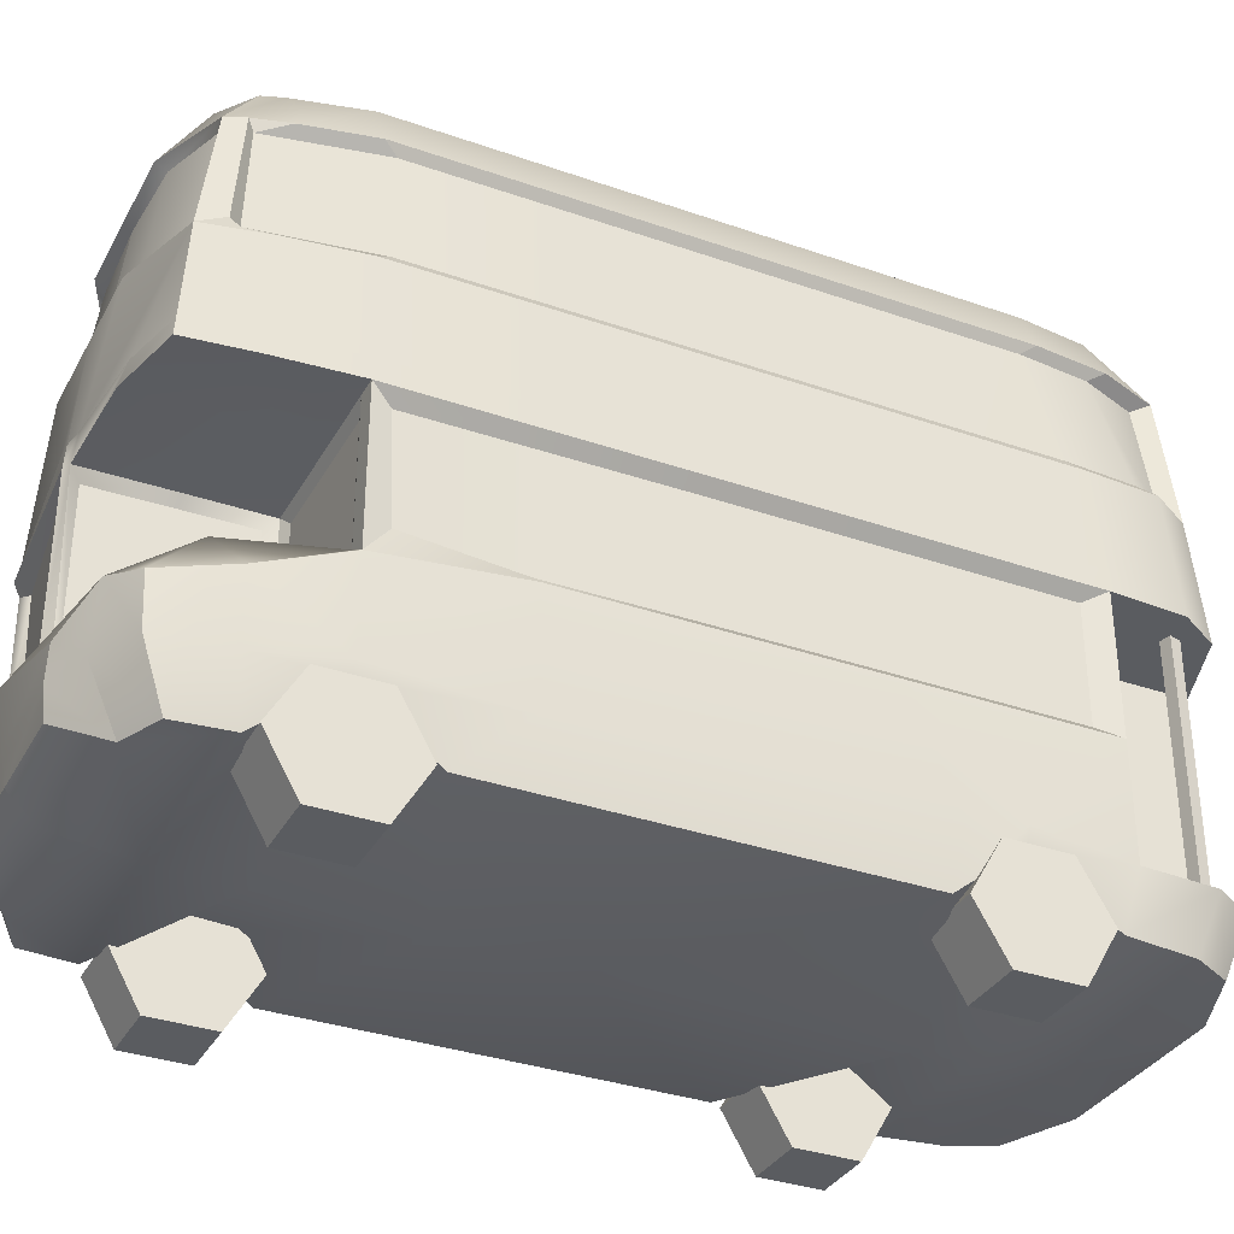
<metadata>
{"format":"obj","ext":"obj","renderer":"f3d","projection":"perspective","resolution":1024,"background":"white","views":[{"elev":-34.2,"azim":64.7,"up":"+Y"}]}
</metadata>
<code>
g default
v 0.04937 0.02842 -0.1754
v 0.053 0.02842 -0.1764
v 0.04937 0.1159 -0.1754
v 0.053 0.1159 -0.1764
v 0.04839 0.1159 -0.179
v 0.05202 0.1159 -0.18
v 0.04839 0.02842 -0.179
v 0.05202 0.02842 -0.18
v 0.05979 0.07499 -0.1444
v 0.05979 0.07499 -0.08954
v 0.05979 0.1118 -0.1444
v 0.05979 0.1118 -0.08954
v 0.05979 0.07499 -0.0352
v 0.05979 0.1118 -0.0352
v 0.05979 0.0748 0.005012
v 0.05979 0.1116 0.005012
v 0.06392 0.07483 0.04151
v 0.05979 0.1114 0.04151
v 0.052 0.1118 0.04644
v 0.052 0.07498 0.04644
v 0.006909 0.1119 0.04667
v 0.006909 0.07498 0.04667
v 0.000502 0.07358 0.09767
v 0.000515 0.1119 0.09767
v 0.000726 0.07359 0.07936
v 0.000716 0.112 0.07351
v 0.000901 0.07364 0.05222
v 0.000907 0.1121 0.05194
v -0.0497 0.1119 0.09473
v -0.003222 0.112 0.1004
v -0.04965 0.06891 0.0935
v -0.00322 0.06897 0.09898
v -0.06039 0.075 -0.0894
v -0.06039 0.1118 -0.08958
v -0.06039 0.1116 -0.1443
v -0.06039 0.075 -0.1443
v -0.06039 0.075 -0.03523
v -0.06039 0.1118 -0.03514
v -0.06039 0.07494 0.005069
v -0.06039 0.1116 0.005037
v -0.06056 0.07503 0.04806
v -0.06056 0.1117 0.04806
v -0.05585 0.07501 0.08872
v -0.05574 0.1116 0.08891
v 0.05647 0.1582 -0.1683
v 0.05784 0.1582 -0.1456
v 0.05229 0.1933 -0.1593
v 0.05449 0.1933 -0.137
v 0.05784 0.1582 -0.08688
v 0.05449 0.1933 -0.08614
v 0.05784 0.1582 -0.03521
v 0.05449 0.1933 -0.03523
v 0.05784 0.1582 0.002449
v 0.05449 0.1933 0.001671
v 0.05784 0.1582 0.04301
v 0.05449 0.1933 0.04147
v 0.05264 0.1582 0.07912
v 0.04787 0.1933 0.07662
v 0.04887 0.1582 -0.1805
v 0.04578 0.1933 -0.1772
v -0.05866 0.1582 -0.1386
v -0.05532 0.1934 -0.1371
v -0.05311 0.1934 -0.1593
v -0.0564 0.1582 -0.1624
v -0.05866 0.1582 -0.0869
v -0.05532 0.1934 -0.08616
v -0.05866 0.1582 -0.03521
v -0.05532 0.1934 -0.03523
v -0.05866 0.1582 0.002472
v -0.05532 0.1934 0.001694
v -0.05866 0.1582 0.04305
v -0.05532 0.1934 0.04152
v -0.04915 0.1934 0.07651
v -0.0525 0.1582 0.07987
v -0.0466 0.1934 -0.1772
v -0.0497 0.1582 -0.1806
v 8e-06 0.1578 0.09623
v 2e-06 0.1937 0.09205
v -0.02579 0.1935 0.09105
v -0.02728 0.1577 0.09543
v -0.04497 0.1939 0.08384
v -0.04885 0.1581 0.08927
v 0.0268 0.1577 0.09543
v 0.02531 0.1935 0.09105
v 0.04831 0.1581 0.08927
v 0.04443 0.1939 0.08384
v 2.7e-05 0.1928 -0.189
v 3.4e-05 0.164 -0.1917
v -0.02441 0.164 -0.1917
v -0.02247 0.1928 -0.189
v 0.022 0.1928 -0.189
v 0.02394 0.164 -0.1917
v 3.8e-05 0.1122 -0.1949
v 3.8e-05 0.07483 -0.1949
v -0.02638 0.07483 -0.1949
v -0.02638 0.1121 -0.1949
v 0.02592 0.1121 -0.1949
v 0.02592 0.07483 -0.1949
v 0.02923 0.0715 -0.1977
v 0.02923 0.03607 -0.1977
v 0.06338 0.03607 -0.1514
v 0.06338 0.0715 -0.1514
v 0.02923 0.1154 -0.1977
v 0.06338 0.1153 -0.1514
v 0.02922 0.0715 -0.1514
v 0.02923 0.03607 -0.1514
v 0.02922 0.1154 -0.1514
v 0.04266 0.01759 -0.1436
v 0.04266 0.03491 -0.1336
v 0.04266 0.03491 -0.1136
v 0.04266 0.01759 -0.1036
v 0.04266 0.000273 -0.1136
v 0.04266 0.000273 -0.1336
v 0.06266 0.01759 -0.1436
v 0.06266 0.03491 -0.1336
v 0.06266 0.03491 -0.1136
v 0.06266 0.01759 -0.1036
v 0.06266 0.000273 -0.1136
v 0.06266 0.000273 -0.1336
v 0.04266 0.01759 -0.1236
v 0.06266 0.01759 -0.1236
v 0.04266 0.01759 0.02804
v 0.04266 0.03491 0.03804
v 0.04266 0.03491 0.05804
v 0.04266 0.01759 0.06804
v 0.04266 0.000273 0.05804
v 0.04266 0.000273 0.03804
v 0.06266 0.01759 0.02804
v 0.06266 0.03491 0.03804
v 0.06266 0.03491 0.05804
v 0.06266 0.01759 0.06804
v 0.06266 0.000273 0.05804
v 0.06266 0.000273 0.03804
v 0.04266 0.01759 0.04804
v 0.06266 0.01759 0.04804
v -0.06374 0.01759 0.02804
v -0.06374 0.03491 0.03804
v -0.06374 0.03491 0.05804
v -0.06374 0.01759 0.06804
v -0.06374 0.000273 0.05804
v -0.06374 0.000273 0.03804
v -0.04374 0.01759 0.02804
v -0.04374 0.03491 0.03804
v -0.04374 0.03491 0.05804
v -0.04374 0.01759 0.06804
v -0.04374 0.000273 0.05804
v -0.04374 0.000273 0.03804
v -0.06374 0.01759 0.04804
v -0.04374 0.01759 0.04804
v -0.06374 0.01759 -0.1436
v -0.06374 0.03491 -0.1336
v -0.06374 0.03491 -0.1136
v -0.06374 0.01759 -0.1036
v -0.06374 0.000273 -0.1136
v -0.06374 0.000273 -0.1336
v -0.04374 0.01759 -0.1436
v -0.04374 0.03491 -0.1336
v -0.04374 0.03491 -0.1136
v -0.04374 0.01759 -0.1036
v -0.04374 0.000273 -0.1136
v -0.04374 0.000273 -0.1336
v -0.06374 0.01759 -0.1236
v -0.04374 0.01759 -0.1236
v -0.000825 0.02623 0.1058
v -0.000825 0.03521 0.1073
v -0.02958 0.02623 0.1058
v -0.03047 0.03527 0.107
v -0.000825 0.05149 0.1098
v -0.02847 0.04775 0.1061
v 7.8e-05 0.05826 0.1022
v 7.8e-05 0.1156 0.1022
v -0.02977 0.1154 -0.1977
v 7.8e-05 0.1156 -0.1977
v -0.0547 0.1153 -0.1884
v 7.8e-05 0.0715 -0.1977
v -0.02977 0.0715 -0.1977
v -0.02977 0.03607 -0.1977
v 7.8e-05 0.03607 -0.1977
v -0.0547 0.0715 -0.1884
v -0.0547 0.03607 -0.1884
v -0.02977 0.01747 -0.1906
v 7.8e-05 0.01747 -0.1906
v -0.05228 0.01747 -0.1813
v 7.8e-05 0.0146 -0.169
v -0.05882 0.01747 -0.169
v 7.8e-05 0.01119 -0.1435
v 7.8e-05 0.01119 -0.1274
v -0.0615 0.01747 -0.1465
v -0.0615 0.03518 -0.1219
v 7.8e-05 0.01119 -0.0352
v -0.0615 0.01747 -0.09983
v 7.8e-05 0.01119 0.004964
v -0.0615 0.01747 0.02501
v 7.8e-05 0.01383 0.04802
v -0.0615 0.03512 0.04827
v 7.8e-05 0.01453 0.07303
v -0.05767 0.01747 0.07034
v -0.06161 0.03607 -0.1691
v -0.06392 0.03607 -0.1513
v -0.06392 0.03998 -0.1216
v -0.06392 0.03607 -0.1033
v -0.06392 0.03607 0.004964
v -0.06392 0.03867 0.04802
v -0.05602 0.01747 0.08682
v -0.06094 0.03607 0.07298
v -0.05844 0.03607 0.09394
v -0.06161 0.0715 -0.1692
v -0.06392 0.0715 -0.1513
v -0.06392 0.0715 -0.08937
v -0.06392 0.0715 -0.0352
v -0.06392 0.0715 0.004964
v -0.06392 0.07135 0.04802
v -0.06095 0.0714 0.07293
v -0.05565 0.0711 0.09543
v -0.0616 0.1153 -0.1692
v -0.06392 0.1153 -0.1513
v -0.06392 0.1153 -0.08937
v -0.06392 0.1153 -0.0352
v -0.06392 0.1153 0.004964
v -0.06392 0.1153 0.04802
v -0.05173 0.1159 0.09909
v -0.05735 0.1164 0.09595
v -0.06096 0.1149 0.07284
v -0.04264 0.05826 0.09976
v -0.01989 0.01747 0.09588
v 7.8e-05 0.01747 0.09687
v -0.04288 0.01747 0.09268
v -0.04361 0.03607 0.1013
v 0.01935 0.01747 0.09588
v 0.05548 0.01747 0.08682
v 0.0579 0.03607 0.09394
v 0.002605 0.05962 0.09972
v 0.05511 0.05394 0.09394
v 0.02923 0.0715 -0.1977
v 0.02923 0.03607 -0.1977
v 0.05416 0.03607 -0.1884
v 0.02923 0.01747 -0.1906
v 0.05174 0.01747 -0.1813
v 0.06096 0.01747 -0.1465
v 0.06017 0.0352 -0.122
v 0.06096 0.01747 -0.09996
v 0.06096 0.01747 0.02514
v 0.06096 0.03505 0.04827
v 0.06338 0.03607 -0.1514
v 0.06259 0.04011 -0.1216
v 0.06338 0.03607 -0.1034
v 0.06338 0.03607 0.004964
v 0.06338 0.03871 0.04802
v 0.06338 0.0715 -0.1514
v 0.06338 0.0715 -0.08937
v 0.06338 0.0715 -0.0352
v 0.06338 0.0715 0.004964
v 0.06338 0.06737 0.04802
v 0.002605 0.1154 0.1009
v 0.0579 0.1164 0.09394
v 0.02923 0.1154 -0.1977
v 0.05416 0.1153 -0.1884
v 0.06338 0.1153 -0.1514
v 0.06338 0.1153 -0.08937
v 0.06338 0.1153 -0.0352
v 0.06338 0.1153 0.004964
v 0.06338 0.1153 0.04802
v 0.003059 0.0715 0.0483
v 0.003059 0.1154 0.0483
v 0.05713 0.01747 0.07031
v 0.0604 0.03607 0.07298
v 0.06041 0.05805 0.07293
v 0.06042 0.1162 0.07284
v 0.002852 0.06782 0.08038
v 0.05398 0.06714 0.08038
v 0.002852 0.1155 0.07284
v 0.04234 0.01747 0.09268
v 0.04307 0.03607 0.1013
v 0.0421 0.05826 0.09976
v 0.03468 0.1159 0.09974
v 0.05681 0.0715 0.04807
v 0.05681 0.1153 0.04807
v 0.03466 0.1172 0.07284
v 0.02904 0.02623 0.1058
v 0.02993 0.03527 0.107
v 0.02793 0.04775 0.1061
v 0.05828 0.01747 -0.169
v 0.06199 0.03607 -0.1753
v 0.06198 0.1153 -0.1755
v 0.02923 0.03607 -0.1514
v 0.02922 0.1154 -0.1514
v 0.05979 0.07499 -0.1444
v 0.05979 0.07499 -0.08954
v 0.05979 0.1118 -0.1444
v 0.05979 0.1118 -0.08954
v 0.05979 0.07499 -0.0352
v 0.05979 0.1118 -0.0352
v 0.05979 0.0748 0.005012
v 0.05979 0.1116 0.005012
v 0.06392 0.07483 0.04151
v 0.05979 0.1114 0.04151
v 0.052 0.1118 0.04644
v 0.052 0.07498 0.04644
v 0.006909 0.1119 0.04667
v 0.006909 0.07498 0.04667
v 0.000502 0.07358 0.09767
v 0.000515 0.1119 0.09767
v 0.000726 0.07359 0.07936
v 0.000716 0.112 0.07351
v 0.000901 0.07364 0.05222
v 0.000907 0.1121 0.05194
v -0.0497 0.1119 0.09473
v -0.003222 0.112 0.1004
v -0.04965 0.06891 0.0935
v -0.00322 0.06897 0.09898
v -0.05187 0.07123 0.09679
v -0.05188 0.1118 0.09717
v -0.06039 0.075 -0.0894
v -0.06039 0.1118 -0.08958
v -0.06039 0.1116 -0.1443
v -0.06039 0.075 -0.1443
v -0.06039 0.075 -0.03523
v -0.06039 0.1118 -0.03514
v -0.06039 0.07494 0.005069
v -0.06039 0.1116 0.005037
v -0.06056 0.07503 0.04806
v -0.06056 0.1117 0.04806
v -0.05585 0.07501 0.08872
v -0.05838 0.07506 0.09223
v -0.05793 0.1142 0.09238
v -0.05574 0.1116 0.08891
v 3.8e-05 0.1122 -0.1949
v 3.8e-05 0.07483 -0.1949
v -0.02638 0.07483 -0.1949
v -0.02638 0.1121 -0.1949
v 0.02592 0.1121 -0.1949
v 0.02592 0.07483 -0.1949
v -0.004625 0.1224 0.1017
v 7.6e-05 0.1224 0.1017
v -0.05204 0.1224 0.09768
v -0.06101 0.1221 -0.169
v -0.06332 0.1222 -0.1499
v -0.06331 0.1222 -0.08931
v -0.06331 0.1223 -0.0352
v -0.0633 0.1223 0.004904
v -0.0633 0.1224 0.04791
v -0.06033 0.1224 0.07235
v -0.05678 0.1224 0.09513
v 0.006844 0.1224 0.1006
v 0.05716 0.1224 0.09344
v 0.06278 0.1222 -0.1512
v 0.06277 0.1222 -0.08931
v 0.06277 0.1223 -0.0352
v 0.06276 0.1223 0.004904
v 0.06276 0.1224 0.04791
v 0.05988 0.1224 0.07242
v 0.03773 0.1224 0.09823
v 0.06139 0.1221 -0.1752
v -0.0294 0.1221 -0.1974
v 7.7e-05 0.1221 -0.1974
v -0.05414 0.1221 -0.1881
v 0.02886 0.1221 -0.1974
v 0.0536 0.1221 -0.1881
v 6.8e-05 0.1553 0.09943
v -0.02724 0.1553 0.09943
v -0.02481 0.1963 0.09447
v 5.9e-05 0.1963 0.09447
v -0.05364 0.1553 0.09063
v -0.04745 0.1963 0.08452
v -0.02481 0.2183 0.08059
v 5.9e-05 0.2188 0.08059
v -0.03633 0.2179 0.07251
v -0.02481 0.2237 0.06555
v 5.9e-05 0.2242 0.06555
v -0.03749 0.219 0.06556
v 5.9e-05 0.229 0.04575
v -0.02481 0.2284 0.04575
v -0.02481 0.2294 0.003817
v 5.9e-05 0.23 0.003817
v -0.04151 0.2188 0.04575
v -0.04151 0.2188 0.003817
v -0.02481 0.2294 -0.03522
v 5.9e-05 0.23 -0.03522
v -0.04151 0.2188 -0.03522
v -0.02481 0.2294 -0.08827
v 5.9e-05 0.23 -0.08827
v -0.04151 0.2188 -0.08827
v -0.02481 0.2284 -0.1413
v 5.9e-05 0.229 -0.1413
v -0.04151 0.2188 -0.1413
v -0.02481 0.2228 -0.1645
v 5.9e-05 0.2234 -0.1645
v -0.03893 0.2176 -0.1645
v 5.9e-05 0.2188 -0.1802
v -0.02481 0.2167 -0.1792
v -0.02481 0.1963 -0.1922
v 5.9e-05 0.1963 -0.1922
v -0.04183 0.2119 -0.1741
v -0.04837 0.1963 -0.1831
v -0.02724 0.1606 -0.1956
v 6.8e-05 0.1606 -0.1956
v -0.05147 0.1553 -0.1866
v -0.06043 0.1553 -0.1429
v -0.05817 0.1553 -0.1676
v -0.05488 0.1963 -0.1645
v -0.05709 0.1963 -0.1413
v -0.06043 0.1553 -0.08904
v -0.05709 0.1963 -0.08827
v -0.06043 0.1553 -0.0352
v -0.05709 0.1963 -0.03522
v -0.06043 0.1553 0.004628
v -0.05709 0.1963 0.003817
v -0.06043 0.1553 0.04736
v -0.05709 0.1963 0.04575
v -0.05757 0.1553 0.07018
v -0.0528 0.1963 0.06758
v -0.04613 0.2126 -0.1645
v -0.05054 0.2108 -0.1413
v -0.05045 0.2109 -0.08827
v -0.05036 0.2111 -0.03522
v -0.05027 0.2112 0.003817
v -0.05018 0.2113 0.04575
v -0.04919 0.2048 0.06558
v 0.02669 0.1553 0.09943
v 0.0531 0.1553 0.09063
v 0.02427 0.1963 0.09447
v 0.04691 0.1963 0.08452
v 0.02427 0.2183 0.08059
v 0.03579 0.2179 0.07251
v 0.02427 0.2284 0.04575
v 0.04097 0.2188 0.04575
v 0.02427 0.2294 0.003817
v 0.04097 0.2188 0.003817
v 0.02427 0.2294 -0.03522
v 0.04097 0.2188 -0.03522
v 0.02427 0.2294 -0.08827
v 0.04097 0.2188 -0.08827
v 0.02427 0.2284 -0.1413
v 0.04097 0.2188 -0.1413
v 0.02427 0.2167 -0.1792
v 0.04129 0.2119 -0.1741
v 0.02427 0.1963 -0.1922
v 0.04783 0.1963 -0.1831
v 0.02669 0.1606 -0.1956
v 0.05093 0.1553 -0.1866
v 0.05989 0.1553 -0.1502
v 0.05989 0.1553 -0.08904
v 0.05989 0.1553 -0.0352
v 0.05989 0.1553 0.004628
v 0.05989 0.1553 0.04736
v 0.05655 0.1963 -0.1413
v 0.05655 0.1963 -0.08827
v 0.05655 0.1963 -0.03522
v 0.05655 0.1963 0.003817
v 0.05655 0.1963 0.04575
v 0.02427 0.2237 0.06555
v 0.03695 0.219 0.06556
v 0.05702 0.1553 0.07018
v 0.05225 0.1963 0.06758
v 0.04999 0.2108 -0.1413
v 0.0499 0.2109 -0.08827
v 0.04982 0.2111 -0.03522
v 0.04973 0.2112 0.003817
v 0.04964 0.2113 0.04575
v 0.04865 0.2048 0.06558
v 0.02427 0.2228 -0.1645
v 0.03839 0.2176 -0.1645
v 0.05853 0.1553 -0.1738
v 0.05434 0.1963 -0.1645
v 0.04559 0.2126 -0.1645
v 0.05647 0.1582 -0.1683
v 0.05784 0.1582 -0.1456
v 0.05229 0.1933 -0.1593
v 0.05449 0.1933 -0.137
v 0.05784 0.1582 -0.08688
v 0.05449 0.1933 -0.08614
v 0.05784 0.1582 -0.03521
v 0.05449 0.1933 -0.03523
v 0.05784 0.1582 0.002449
v 0.05449 0.1933 0.001671
v 0.05784 0.1582 0.04301
v 0.05449 0.1933 0.04147
v 0.05264 0.1582 0.07912
v 0.05491 0.1582 0.08261
v 0.04787 0.1933 0.07662
v 0.04974 0.1959 0.07868
v 0.04887 0.1582 -0.1805
v 0.04578 0.1933 -0.1772
v -0.05866 0.1582 -0.1386
v -0.05532 0.1934 -0.1371
v -0.05311 0.1934 -0.1593
v -0.0564 0.1582 -0.1624
v -0.05866 0.1582 -0.0869
v -0.05532 0.1934 -0.08616
v -0.05866 0.1582 -0.03521
v -0.05532 0.1934 -0.03523
v -0.05866 0.1582 0.002472
v -0.05532 0.1934 0.001694
v -0.05866 0.1582 0.04305
v -0.05532 0.1934 0.04152
v -0.0551 0.1582 0.08264
v -0.05114 0.1959 0.07874
v -0.04915 0.1934 0.07651
v -0.0525 0.1582 0.07987
v -0.0466 0.1934 -0.1772
v -0.0497 0.1582 -0.1806
v 8e-06 0.1578 0.09623
v 2e-06 0.1937 0.09205
v -0.02579 0.1935 0.09105
v -0.02728 0.1577 0.09543
v -0.04497 0.1939 0.08384
v -0.04885 0.1581 0.08927
v 0.0268 0.1577 0.09543
v 0.02531 0.1935 0.09105
v 0.04831 0.1581 0.08927
v 0.04443 0.1939 0.08384
v 2.7e-05 0.1928 -0.189
v 3.4e-05 0.164 -0.1917
v -0.02441 0.164 -0.1917
v -0.02247 0.1928 -0.189
v 0.022 0.1928 -0.189
v 0.02394 0.164 -0.1917
g polySurface7
f 1 2 4 3
f 5 6 8 7
f 2 8 6 4
f 7 1 3 5
g set1 set2 polySurface7
f 77 78 79 80
f 80 79 81 82
f 87 88 89 90
f 33 34 35 36
f 37 38 34 33
f 39 40 38 37
f 41 42 40 39
f 61 62 63 64
f 65 66 62 61
f 67 68 66 65
f 69 70 68 67
f 71 72 70 69
f 93 94 95 96
f 73 72 71 74
f 63 75 76 64
f 30 29 31 32
g polySurface7
f 44 42 41 43
f 77 83 84 78
f 83 85 86 84
f 87 91 92 88
f 10 9 11 12
f 13 10 12 14
f 15 13 14 16
f 17 15 16 18
f 46 45 47 48
f 49 46 48 50
f 51 49 50 52
f 53 51 52 54
f 55 53 54 56
f 93 97 98 94
f 24 23 25 26
f 58 57 55 56
f 26 25 27 28
f 20 19 21 22
f 47 45 59 60
f 100 99 105 106
f 102 101 106 105
f 104 102 105 107
f 99 103 107 105
f 108 109 115 114
f 109 110 116 115
f 110 111 117 116
f 111 112 118 117
f 112 113 119 118
f 113 108 114 119
f 109 108 120
f 110 109 120
f 111 110 120
f 112 111 120
f 113 112 120
f 108 113 120
f 114 115 121
f 115 116 121
f 116 117 121
f 117 118 121
f 118 119 121
f 119 114 121
f 122 123 129 128
f 123 124 130 129
f 124 125 131 130
f 125 126 132 131
f 126 127 133 132
f 127 122 128 133
f 123 122 134
f 124 123 134
f 125 124 134
f 126 125 134
f 127 126 134
f 122 127 134
f 128 129 135
f 129 130 135
f 130 131 135
f 131 132 135
f 132 133 135
f 133 128 135
f 136 137 143 142
f 137 138 144 143
f 138 139 145 144
f 139 140 146 145
f 140 141 147 146
f 141 136 142 147
f 137 136 148
f 138 137 148
f 139 138 148
f 140 139 148
f 141 140 148
f 136 141 148
f 142 143 149
f 143 144 149
f 144 145 149
f 145 146 149
f 146 147 149
f 147 142 149
f 150 151 157 156
f 151 152 158 157
f 152 153 159 158
f 153 154 160 159
f 154 155 161 160
f 155 150 156 161
f 151 150 162
f 152 151 162
f 153 152 162
f 154 153 162
f 155 154 162
f 150 155 162
f 156 157 163
f 157 158 163
f 158 159 163
f 159 160 163
f 160 161 163
f 161 156 163
g set1 set2 polySurface7
f 164 165 167 166
f 165 168 169 167
f 175 178 177 176
f 176 177 180 179
f 178 182 181 177
f 177 181 183 180
f 182 184 181
f 181 184 185 183
f 186 187 189 188
f 187 190 191 189
f 190 192 193 191
f 192 194 195 193
f 194 196 197 195
f 188 199 198 185
f 189 200 199 188
f 191 201 200 189
f 193 202 201 191
f 195 203 202 193
f 204 206 205 197
f 199 208 207 198
f 200 209 208 199
f 201 210 209 200
f 202 211 210 201
f 203 212 211 202
f 206 214 213 205
f 208 216 215 207
f 171 334 333
f 171 333 335 221
f 172 176 179 174
f 216 337 336 215
f 217 338 337 216
f 218 339 338 217
f 219 340 339 218
f 220 341 340 219
f 222 343 342 223
f 196 226 225
f 196 225 227 197
f 205 203 195 197
f 213 212 203 205
f 228 206 204 227
f 224 214 206 228
f 227 204 197
f 226 164 225
f 225 164 166 227
f 227 166 167 228
f 228 167 169 224
f 224 169 168 170
f 184 186 188 185
f 198 180 183 185
f 207 179 180 198
f 215 174 179 207
g set2 polySurface7
f 311 309 307 312
g polySurface7
f 323 324 325 326
f 164 279 280 165
f 165 280 281 168
f 170 232 254 171
f 175 234 235 178
f 178 235 237 182
f 235 236 238 237
f 182 237 184
f 237 238 282 184
f 186 239 240 187
f 187 240 241 190
f 190 241 242 192
f 192 242 243 194
f 194 243 265 196
f 239 282 283 244
f 240 239 244 245
f 241 240 245 246
f 242 241 246 247
f 243 242 247 248
f 230 265 266 231
f 245 244 249 250
f 246 245 250 251
f 247 246 251 252
f 248 247 252 253
f 231 266 267 233
f 171 254 344 334
f 254 275 352 344
f 258 284 353 346
f 259 258 346 347
f 260 259 347 348
f 261 260 348 349
f 262 261 349 350
f 255 268 351 345
f 232 274 270 269
f 233 267 270 274
f 253 262 277 276
f 262 268 278 277
f 196 229 226
f 196 265 272 229
f 266 265 243 248
f 267 266 248 253
f 269 270 263
f 270 276 263
f 271 278 275
f 273 272 230 231
f 274 273 231 233
f 275 254 271
f 277 278 271 264
f 272 265 230
f 276 270 267 253
f 275 278 268 255
f 226 229 164
f 229 272 279 164
f 272 273 280 279
f 232 170 168
f 273 274 281 280
f 274 232 168 281
f 184 282 239 186
f 283 282 238 236
f 236 235 285
f 244 283 285
f 284 258 286
f 256 257 286
f 283 236 285
f 257 284 286
f 250 249 287 288
f 249 258 289 287
f 258 259 290 289
f 251 250 288 291
f 259 260 292 290
f 252 251 291 293
f 260 261 294 292
f 253 252 293 295
f 261 262 296 294
f 262 253 295 296
f 276 277 297 298
f 277 264 299 297
f 264 263 300 299
f 263 276 298 300
f 254 232 301 302
f 232 269 303 301
f 271 254 302 304
f 269 263 305 303
f 263 264 306 305
f 264 271 304 306
g set1 set2 polySurface7
f 171 221 307 308
f 224 170 310 309
f 170 171 308 310
g set2 polySurface7
f 214 224 309 311
f 221 222 312 307
f 222 214 311 312
g set1 set2 polySurface7
f 217 216 315 314
f 216 208 316 315
f 208 209 313 316
f 218 217 314 318
f 209 210 317 313
f 219 218 318 320
f 210 211 319 317
f 220 219 320 322
f 211 212 321 319
g polySurface7
f 213 214 324 323
f 214 222 325 324
f 222 223 326 325
f 223 220 322 326
f 212 213 323 321
g set1 set2 polySurface7
f 175 176 329 328
f 176 172 330 329
f 172 173 327 330
g polySurface7
f 173 256 331 327
f 256 234 332 331
f 234 175 328 332
g set1 set2 polySurface7
f 354 355 173 172
f 356 354 172 174
f 342 341 220 223
f 335 343 222 221
f 336 356 174 215
g polySurface7
f 355 357 256 173
f 357 358 257 256
f 350 351 268 262
f 345 352 275 255
f 358 353 284 257
g set1 set2 polySurface7
f 362 366 365 361
f 361 365 367 364
f 366 369 368 365
f 365 368 370 367
f 371 374 373 372
f 372 373 376 375
f 374 378 377 373
f 373 377 379 376
f 378 381 380 377
f 377 380 382 379
f 381 384 383 380
f 380 383 385 382
f 384 387 386 383
f 383 386 388 385
f 389 392 391 390
f 390 391 394 393
f 391 395 397 394
f 396 355 354 395
f 395 354 356 397
f 496 497 498 499
f 401 413 412 400
f 403 414 413 401
f 405 415 414 403
f 407 416 415 405
f 409 417 416 407
f 364 418 411
f 369 371 372 368
f 368 372 375 370
f 370 375 417 418
f 410 408 341 342
f 413 385 388 412
f 414 382 385 413
f 415 379 382 414
f 416 376 379 415
f 417 375 376 416
f 364 367 370 418
f 363 343 335
f 417 409 411 418
f 387 389 390 386
f 386 390 393 388
f 412 393 394 400
f 399 397 356 336
f 388 393 412
g polySurface7
f 362 421 423 366
f 421 422 424 423
f 366 423 451 369
f 423 424 452 451
f 371 425 427 374
f 425 426 428 427
f 374 427 429 378
f 427 428 430 429
f 378 429 431 381
f 429 430 432 431
f 381 431 433 384
f 431 432 434 433
f 384 433 461 387
f 433 434 462 461
f 389 435 437 392
f 435 436 438 437
f 437 438 440 439
f 396 439 357 355
f 439 440 358 357
f 479 478 480 481
f 446 464 465 455
f 447 446 455 456
f 448 447 456 457
f 449 448 457 458
f 450 449 458 459
f 422 454 460
f 369 451 425 371
f 451 452 426 425
f 452 460 459 426
f 453 351 350 445
f 455 465 462 434
f 456 455 434 432
f 457 456 432 430
f 458 457 430 428
f 459 458 428 426
f 422 460 452 424
f 420 352 345
f 459 460 454 450
f 387 461 435 389
f 461 462 436 435
f 465 464 438 436
f 463 353 358 440
f 462 465 436
f 441 463 466 467
f 464 446 469 468
f 442 441 467 470
f 446 447 471 469
f 443 442 470 472
f 447 448 473 471
f 444 443 472 474
f 448 449 475 473
f 445 444 474 476
f 449 450 477 475
f 420 453 478 479
f 454 422 481 480
f 422 420 479 481
f 453 445 476 478
f 450 454 480 477
f 463 440 482 466
f 440 438 483 482
f 438 464 468 483
g set1 set2 polySurface7
f 401 400 486 485
f 399 398 484 487
f 403 401 485 489
f 398 402 488 484
f 405 403 489 491
f 402 404 490 488
f 407 405 491 493
f 404 406 492 490
f 409 407 493 495
f 406 408 494 492
f 363 364 497 496
f 364 411 498 497
f 410 363 496 499
f 411 409 495 498
f 408 410 499 494
f 400 394 500 486
f 394 397 501 500
f 397 399 487 501
f 362 361 504 503
f 360 359 502 505
f 361 364 506 504
f 364 363 507 506
f 363 360 505 507
g polySurface7
f 359 419 508 502
f 421 362 503 509
f 419 420 510 508
f 420 422 511 510
f 422 421 509 511
g set1 set2 polySurface7
f 396 395 514 513
f 395 391 515 514
f 391 392 512 515
g polySurface7
f 392 437 516 512
f 437 439 517 516
f 439 396 513 517
g set1 set2 polySurface7
f 333 334 359 360
f 335 333 360 363
f 336 337 398 399
f 337 338 402 398
f 338 339 404 402
f 339 340 406 404
f 340 341 408 406
f 342 343 363 410
g polySurface7
f 334 344 419 359
f 344 352 420 419
f 346 353 463 441
f 347 346 441 442
f 348 347 442 443
f 349 348 443 444
f 350 349 444 445
f 345 351 453 420

</code>
